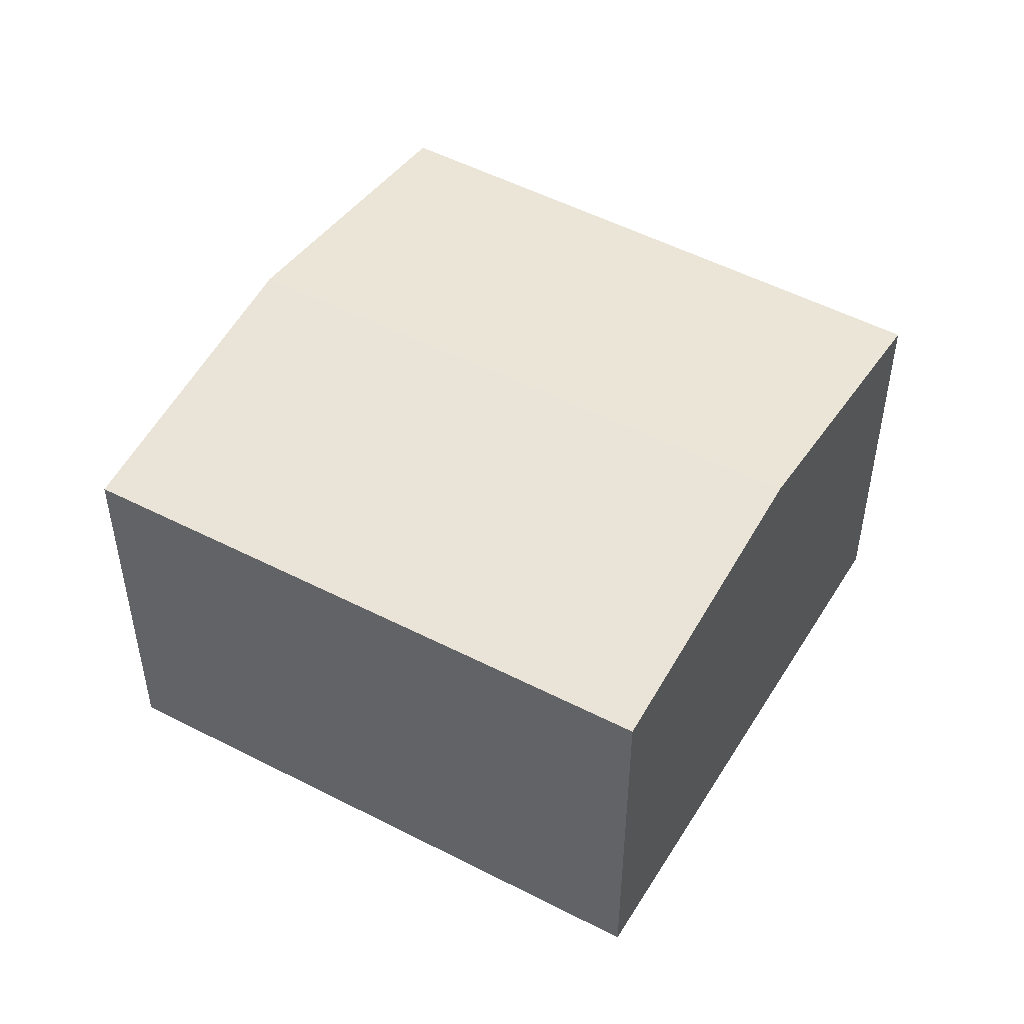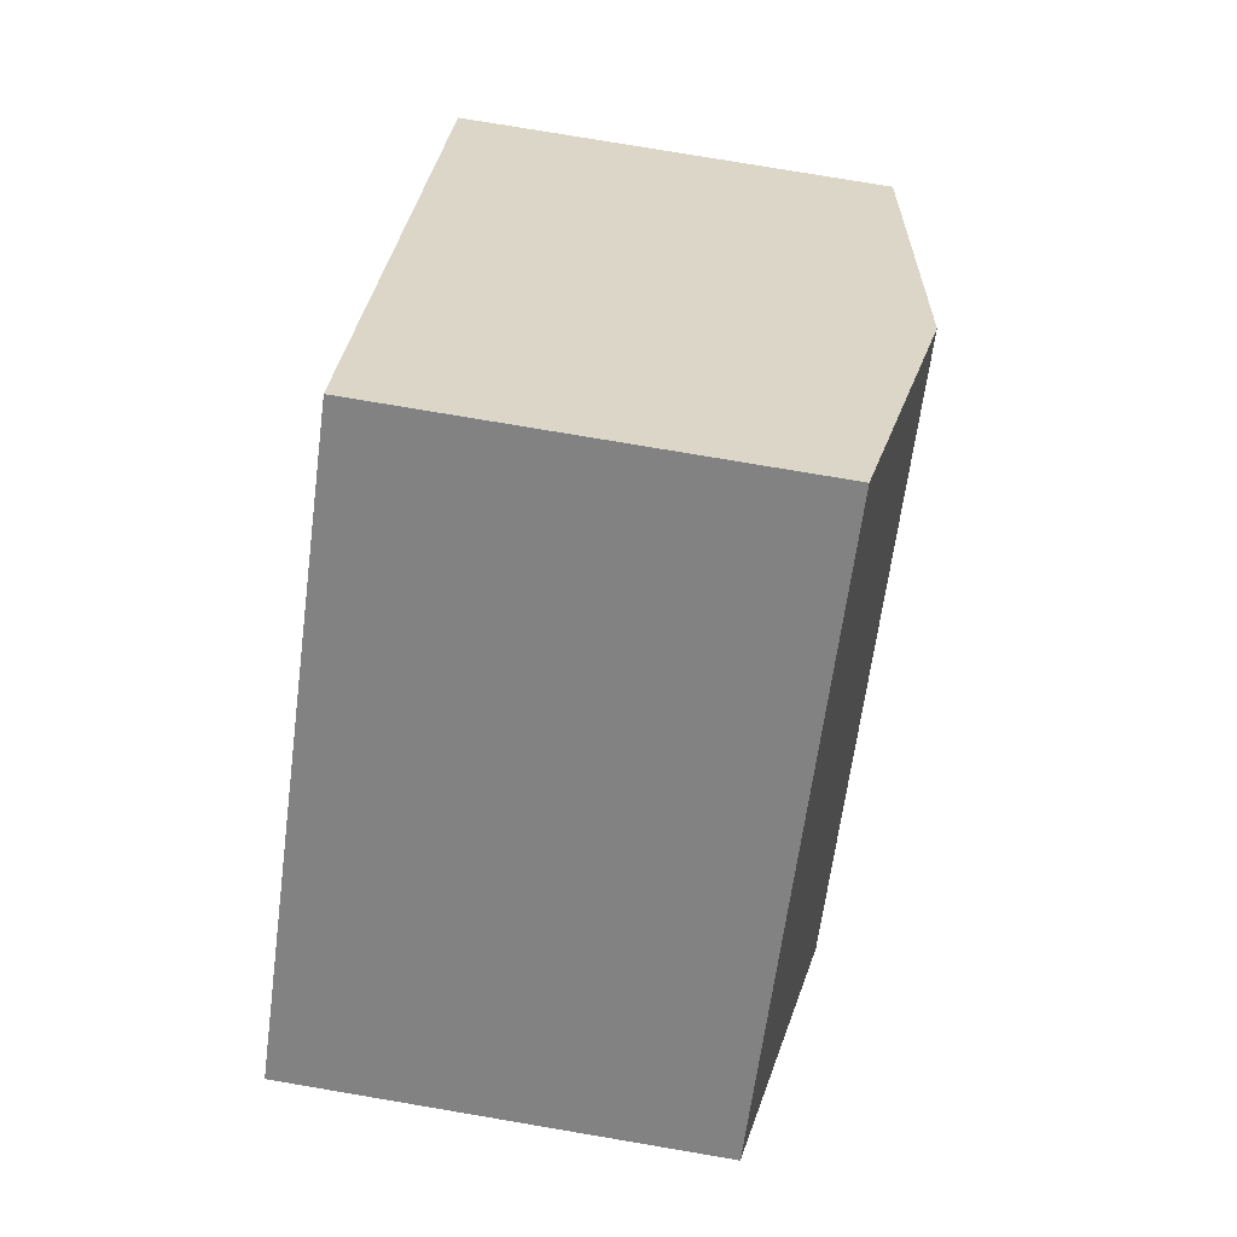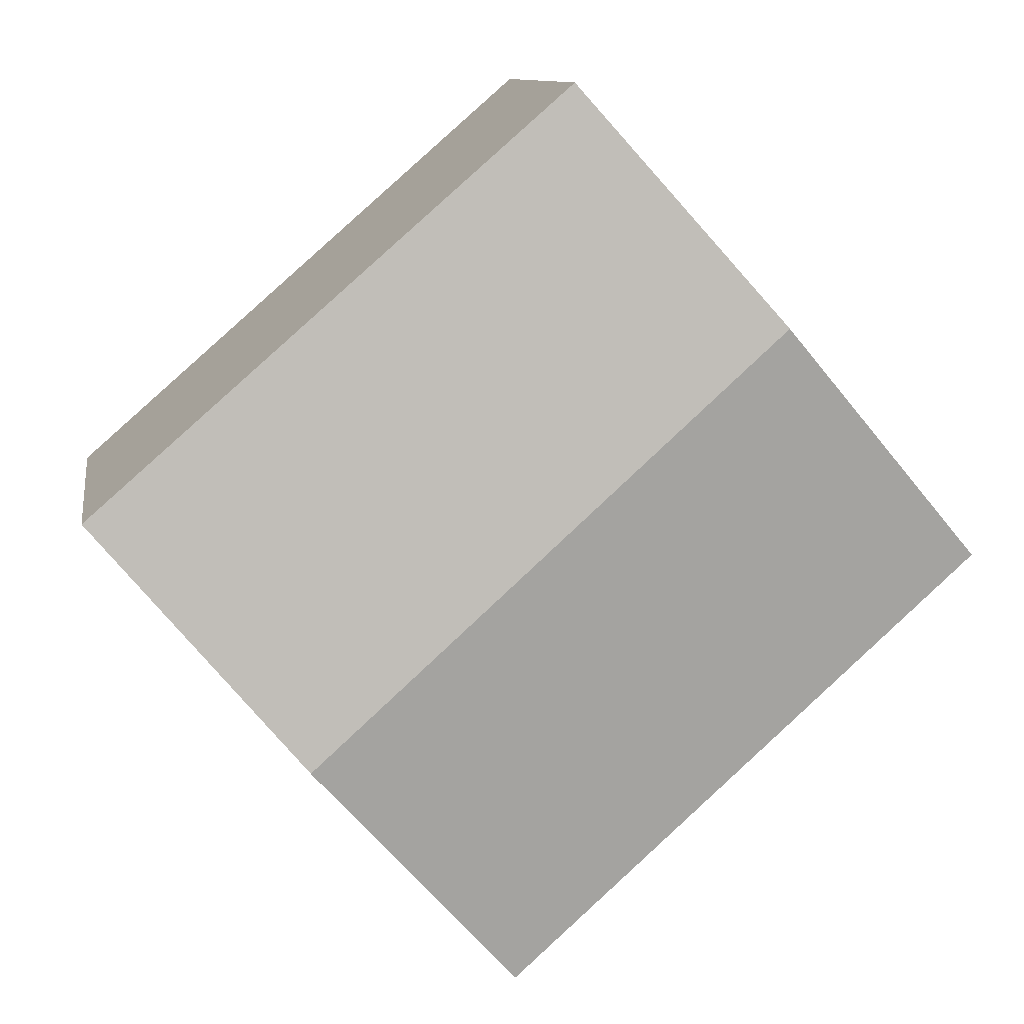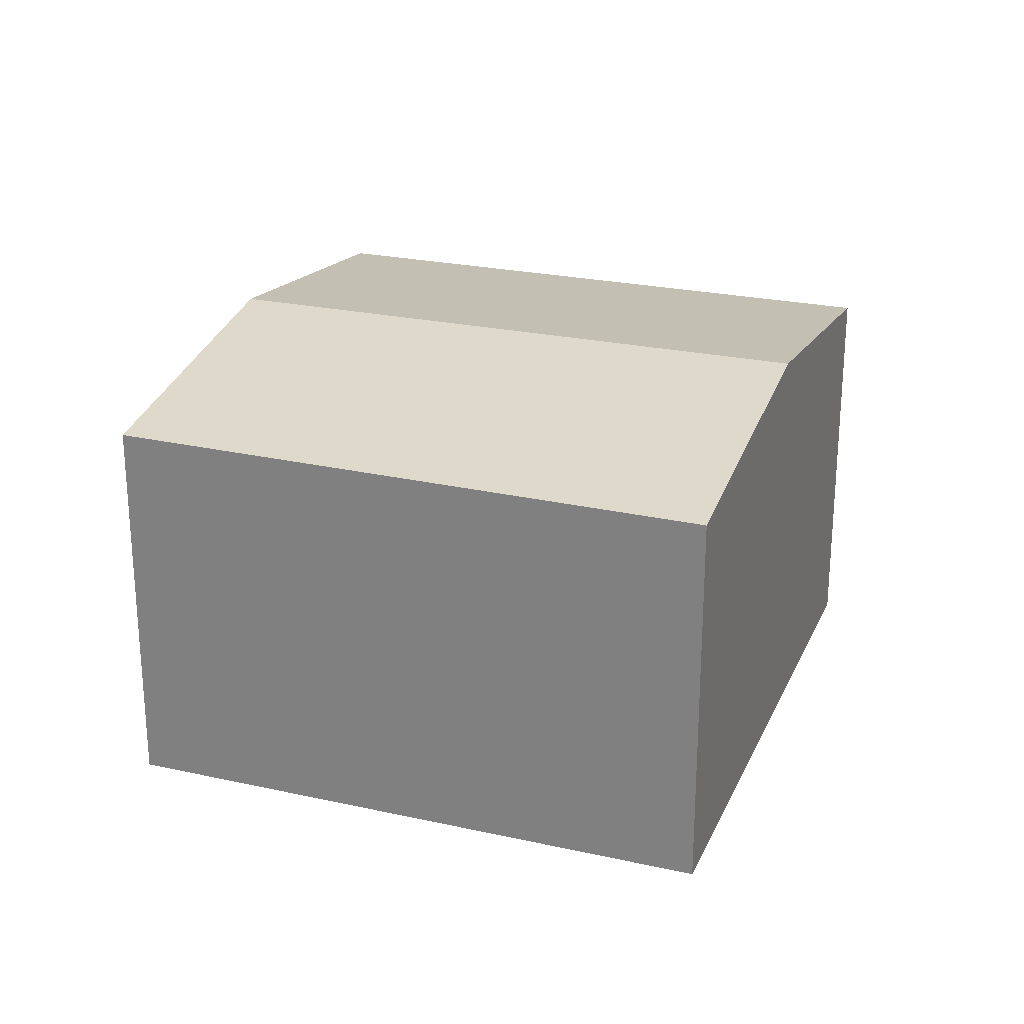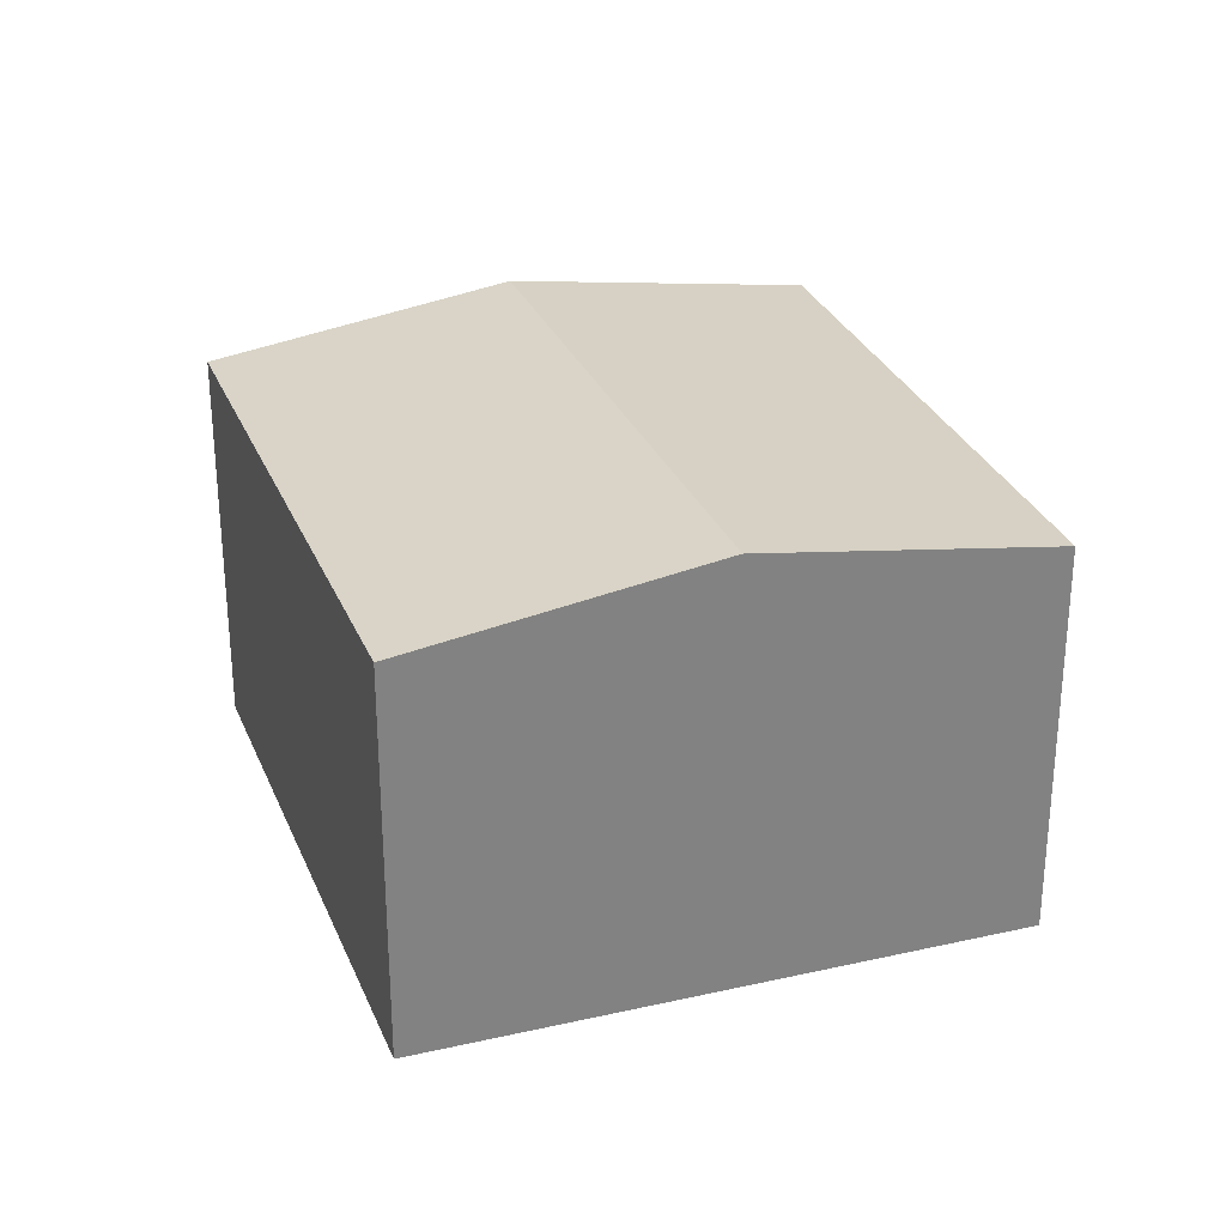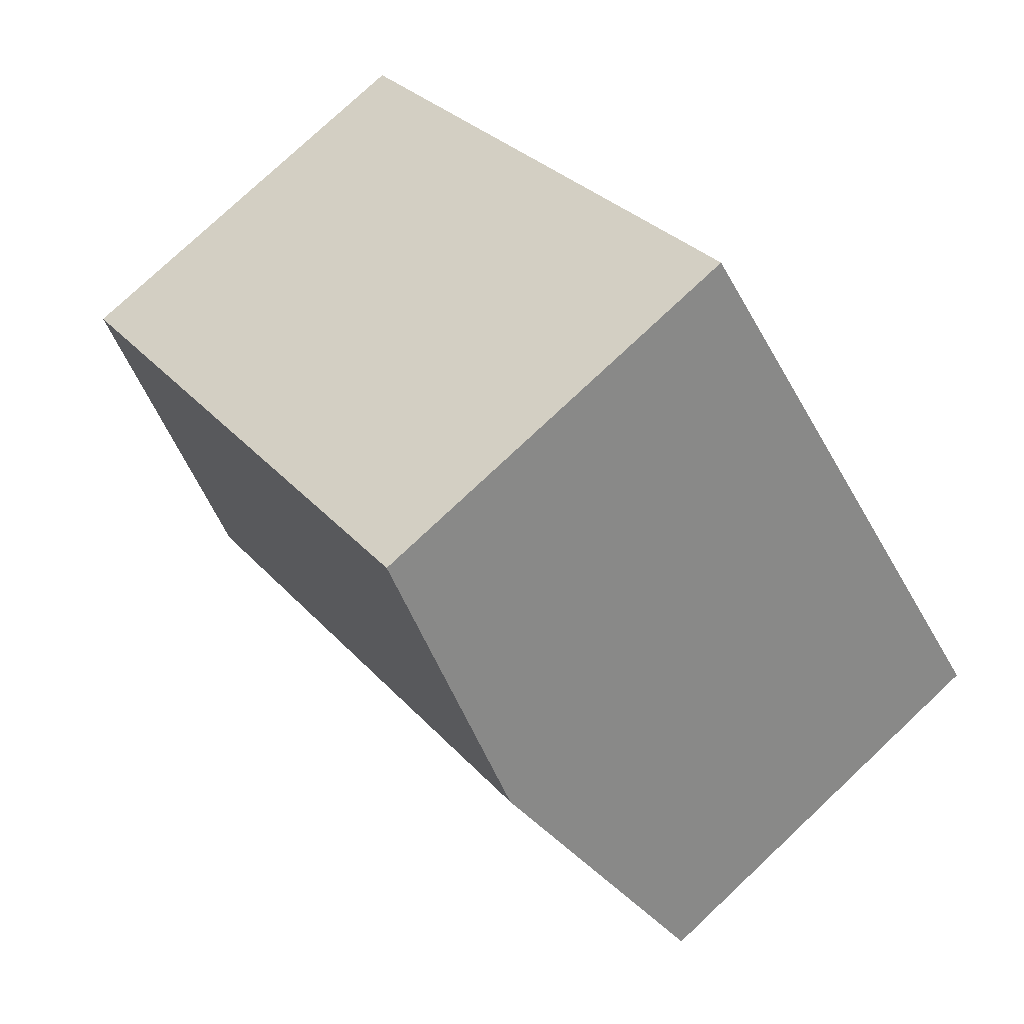
<metadata>
{"format":"obj","ext":"obj","renderer":"f3d","projection":"perspective","resolution":1024,"background":"white","views":[{"elev":50.0,"azim":-108.4,"up":"+Y"},{"elev":77.6,"azim":99.6,"up":"+Z"},{"elev":10.5,"azim":171.1,"up":"+Z"},{"elev":25.4,"azim":60.9,"up":"+Y"},{"elev":29.2,"azim":-67.5,"up":"+Y"},{"elev":77.8,"azim":-133.2,"up":"+Z"}]}
</metadata>
<code>
v  10.7 7.092 -2.942
v  6.509 6.381 7.474
v  14.05 6.354 0.906
v  3.283 7.092 3.769
v  0 6.369 3.9e-16
v  7.416 6.369 -6.711
v  7.416 4.109e-16 -6.711
v  0 0 0
v  3.283 -2.308e-16 3.769
v  6.509 -4.577e-16 7.474
v  14.05 -5.548e-17 0.906
v  10.7 1.801e-16 -2.942
g defaultobject
f 1 2 3
f 2 1 4
f 5 1 6
f 1 5 4
f 7 5 6
f 5 7 8
f 8 4 5
f 4 8 2
f 2 8 9
f 2 9 10
f 10 3 2
f 3 10 11
f 1 7 6
f 7 1 3
f 7 3 12
f 12 3 11
f 9 11 10
f 11 9 8
f 11 8 7
f 11 7 12

</code>
